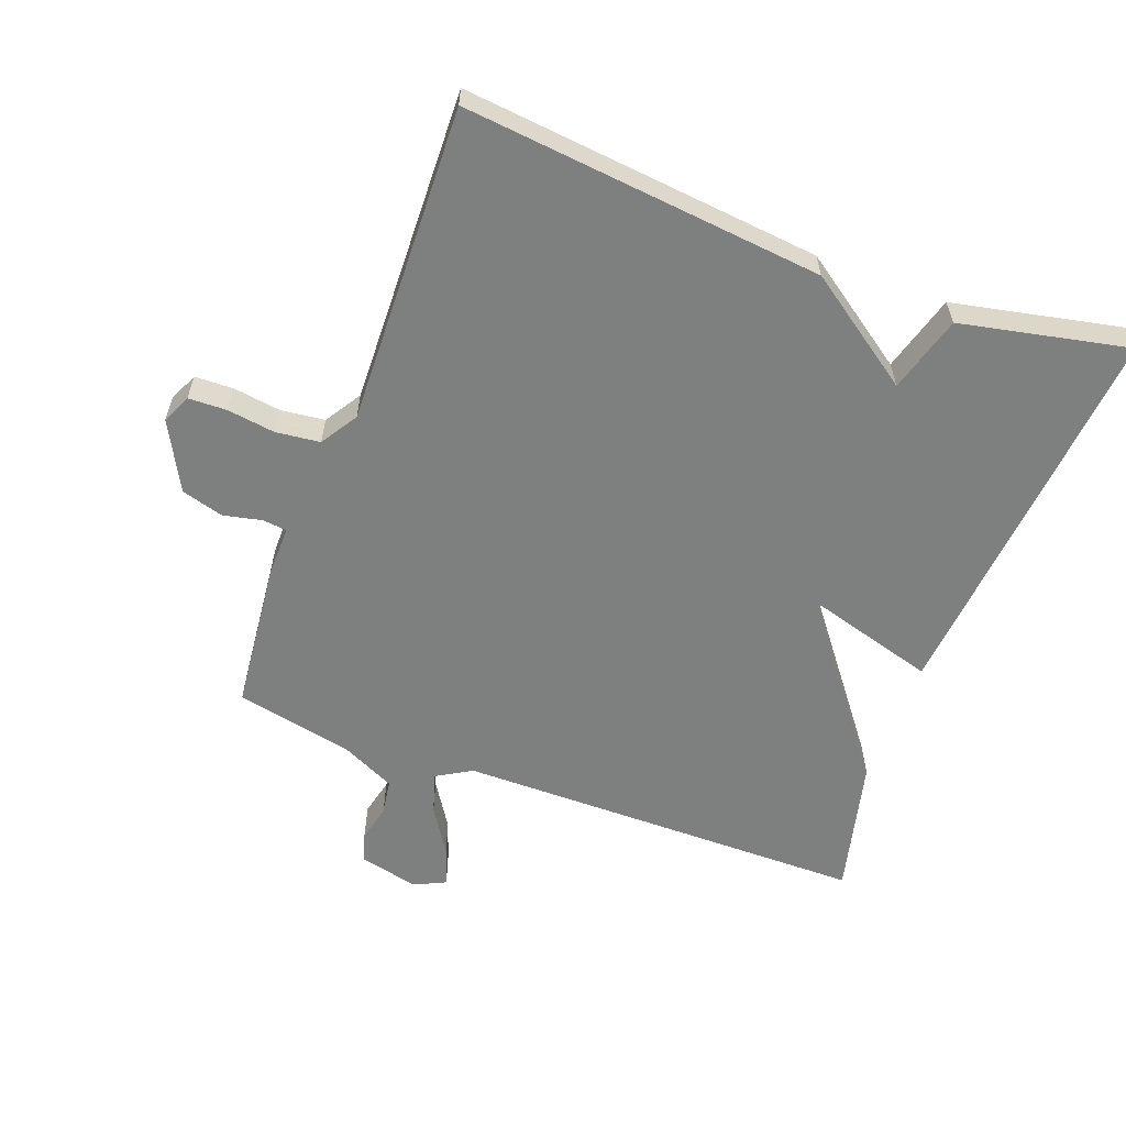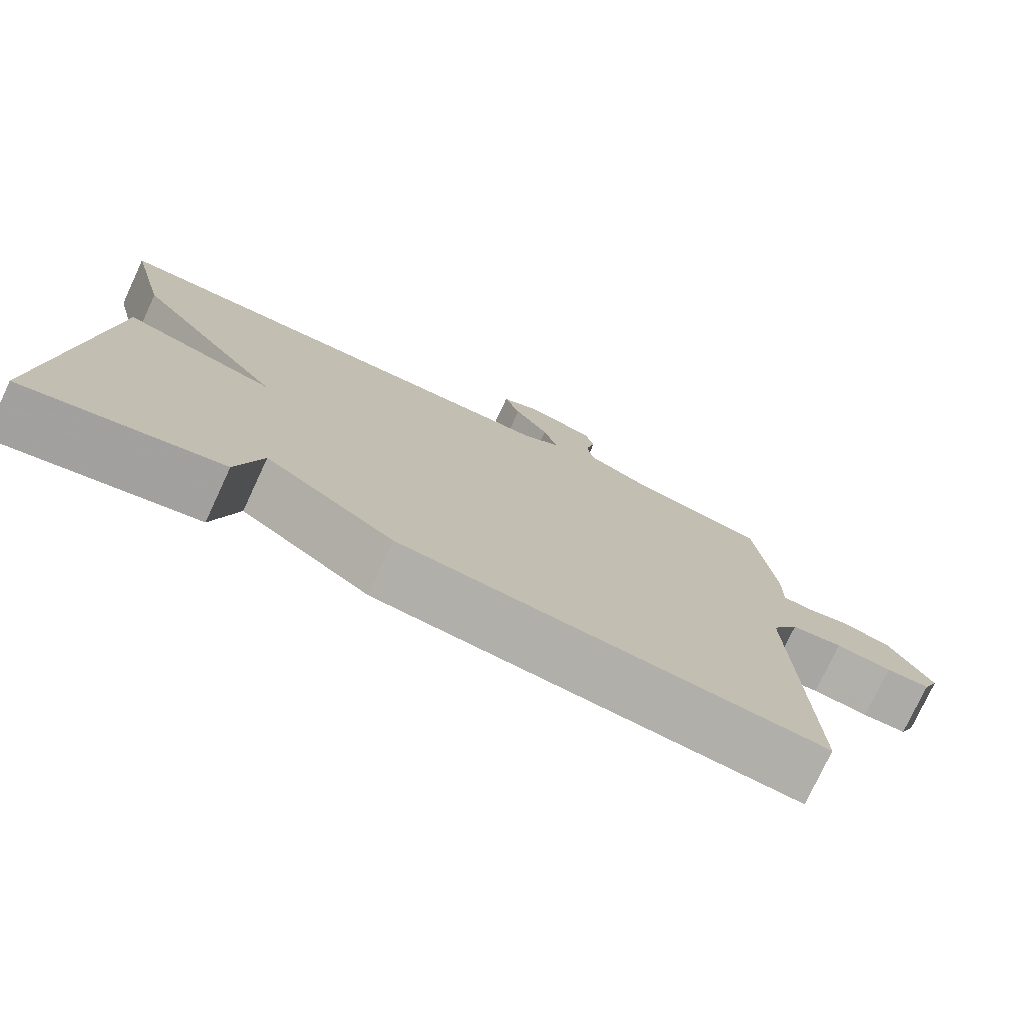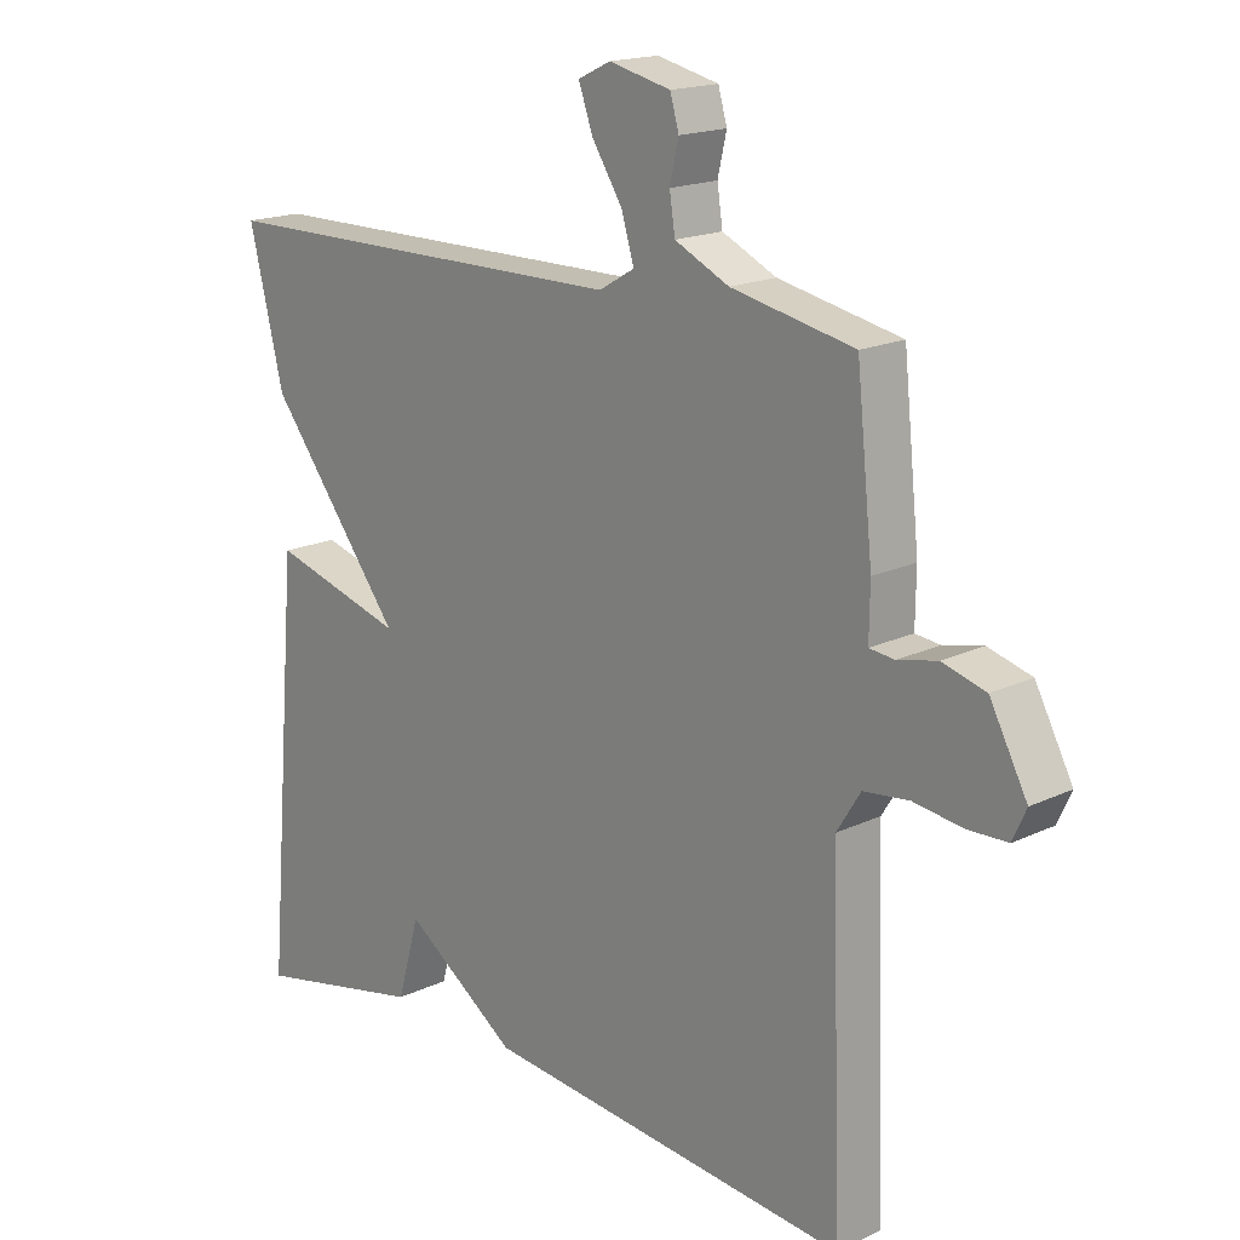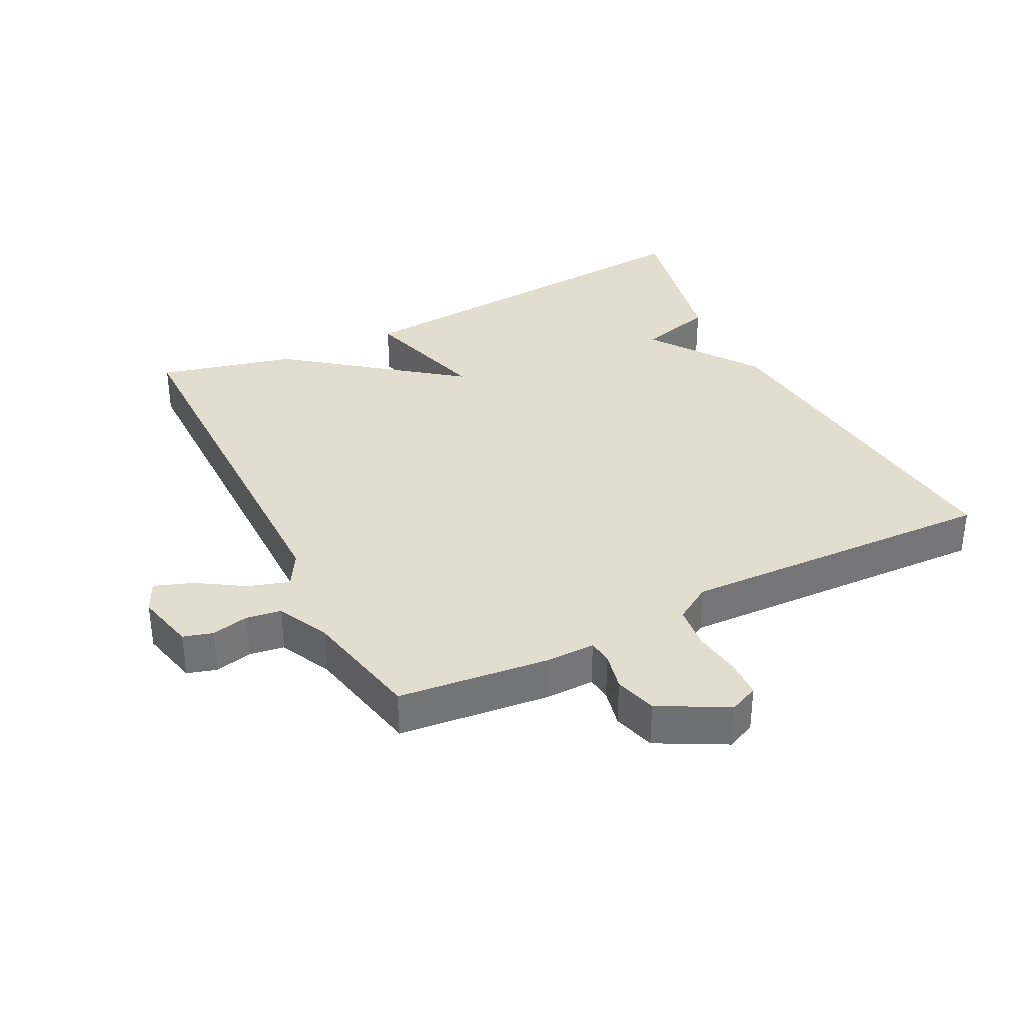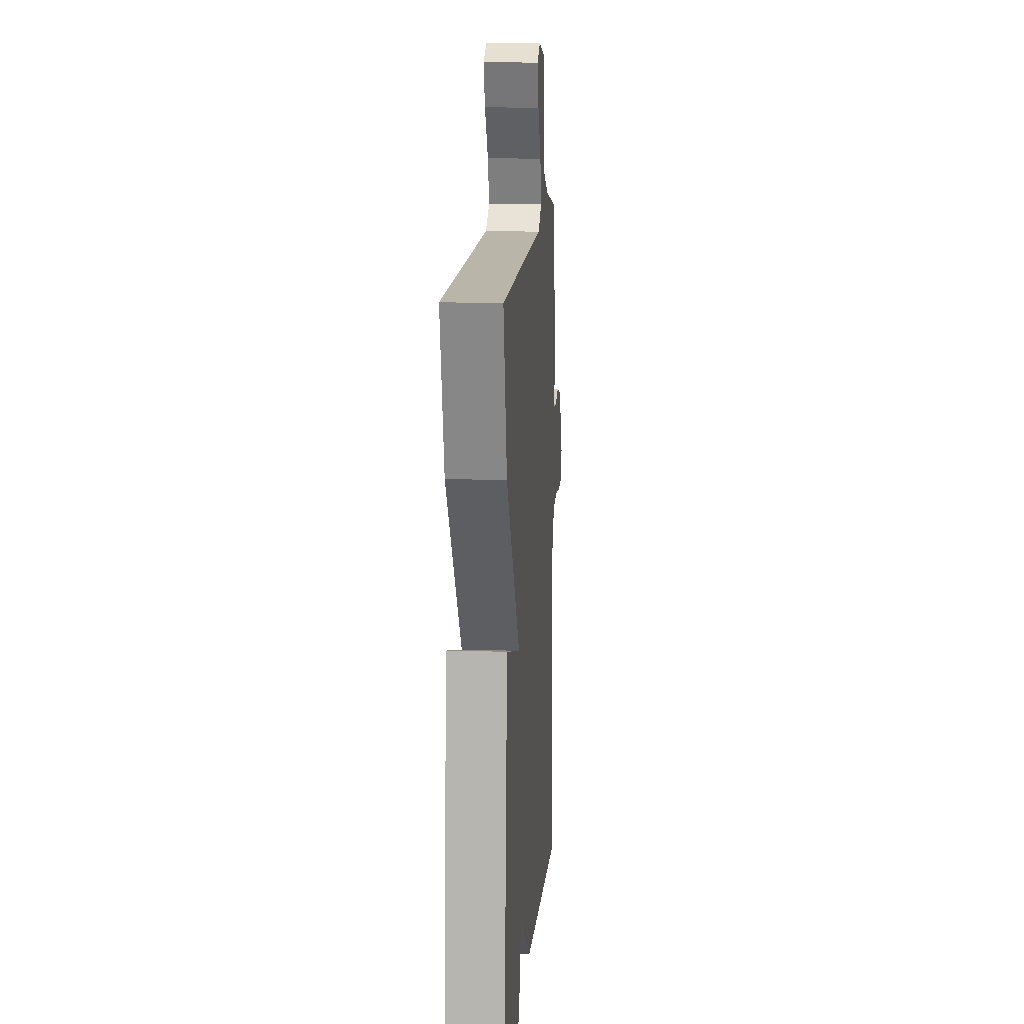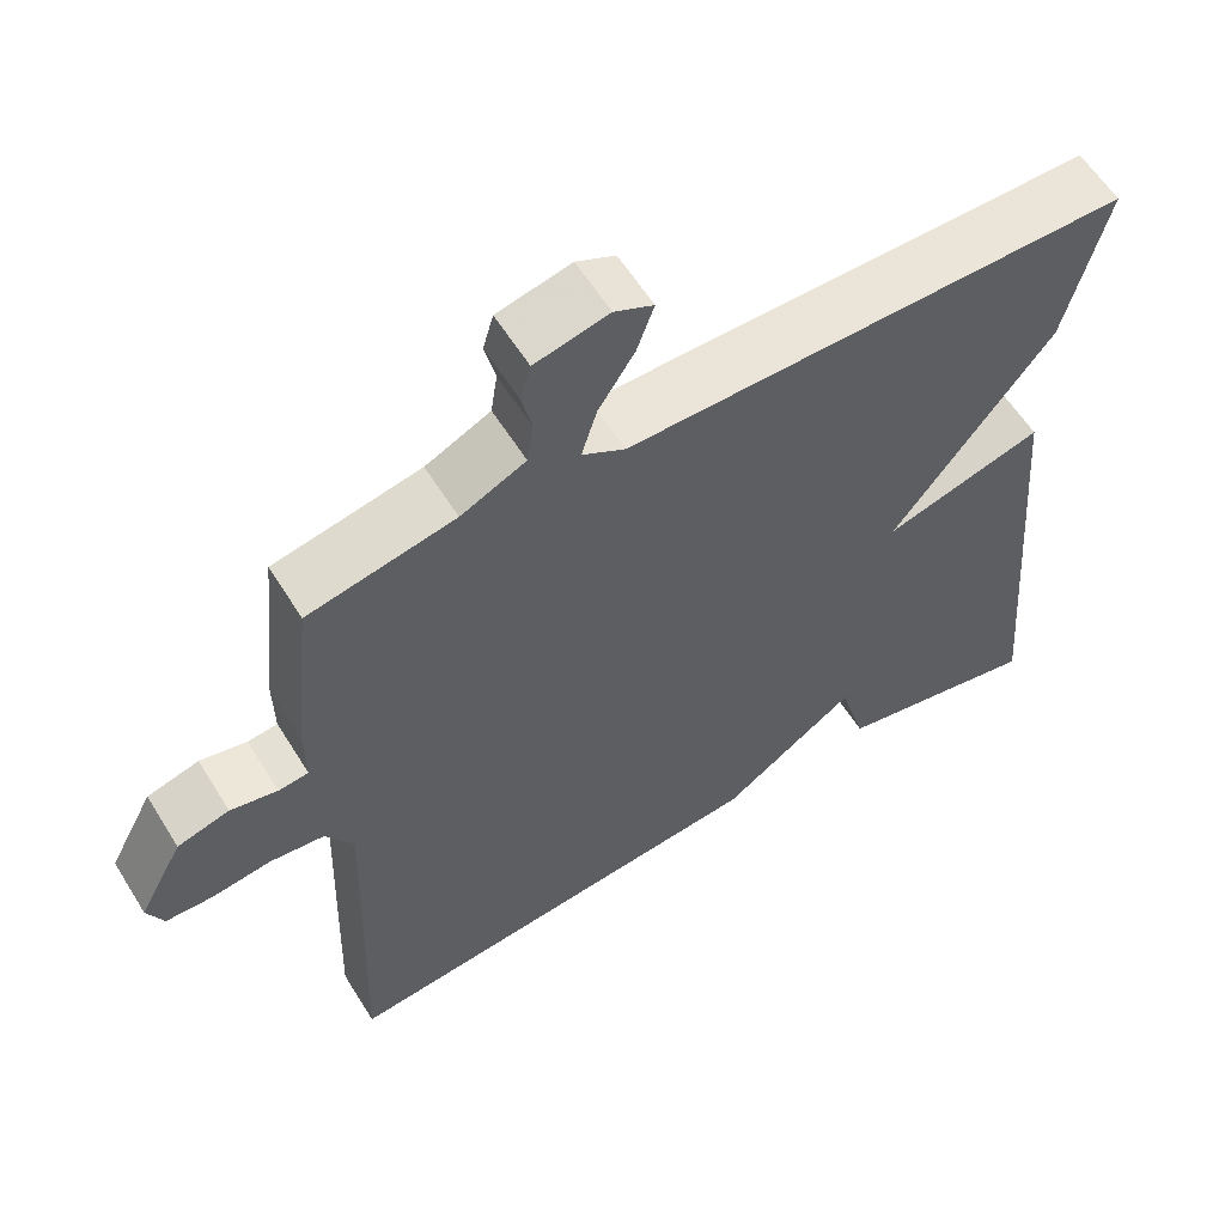
<metadata>
{"format":"obj","ext":"obj","renderer":"f3d","projection":"perspective","resolution":1024,"background":"white","views":[{"elev":-59.6,"azim":159.4,"up":"+Y"},{"elev":-76.8,"azim":-25.0,"up":"+Z"},{"elev":17.5,"azim":46.8,"up":"+Z"},{"elev":34.9,"azim":63.2,"up":"+Y"},{"elev":13.0,"azim":-85.9,"up":"+Z"},{"elev":59.2,"azim":148.3,"up":"+Z"}]}
</metadata>
<code>
v 0.5 0.07 -0.5
v -0.045 0.07 -0.446
v -0.212 0.07 -0.33
v -0.245 0.07 -0.446
v -0.5 0.07 -0.5
v -0.449 0.07 0.093
v -0.251 0.07 0.037
v -0.449 0.07 0.293
v -0.5 0.07 0.5
v 0.124 0.07 0.505
v 0.177 0.07 0.536
v 0.158 0.07 0.598
v 0.113 0.07 0.668
v 0.092 0.07 0.727
v 0.14 0.07 0.75
v 0.231 0.07 0.729
v 0.244 0.07 0.684
v 0.231 0.07 0.628
v 0.239 0.07 0.575
v 0.319 0.07 0.537
v 0.5 0.07 0.5
v 0.524 0.07 0.272
v 0.523 0.07 0.196
v 0.56 0.07 0.192
v 0.618 0.07 0.205
v 0.682 0.07 0.187
v 0.737 0.07 0.084
v 0.717 0.07 0.04
v 0.659 0.07 0.038
v 0.586 0.07 0.048
v 0.519 0.07 0.04
v 0.484 0.07 -0.016
v 0.5 0 -0.5
v -0.045 0 -0.446
v -0.212 0 -0.33
v -0.245 0 -0.446
v -0.5 0 -0.5
v -0.449 0 0.093
v -0.251 0 0.037
v -0.449 0 0.293
v -0.5 0 0.5
v 0.124 0 0.505
v 0.177 0 0.536
v 0.158 0 0.598
v 0.113 0 0.668
v 0.092 0 0.727
v 0.14 0 0.75
v 0.231 0 0.729
v 0.244 0 0.684
v 0.231 0 0.628
v 0.239 0 0.575
v 0.319 0 0.537
v 0.5 0 0.5
v 0.524 0 0.272
v 0.523 0 0.196
v 0.56 0 0.192
v 0.618 0 0.205
v 0.682 0 0.187
v 0.737 0 0.084
v 0.717 0 0.04
v 0.659 0 0.038
v 0.586 0 0.048
v 0.519 0 0.04
v 0.484 0 -0.016
f 28 29 30
f 27 28 30
f 26 27 30
f 25 26 30
f 24 25 30
f 23 24 30 31
f 23 31 32
f 22 23 32
f 21 22 32
f 20 21 32
f 16 17 18
f 15 16 18
f 14 15 18
f 13 14 18
f 12 13 18
f 11 12 18 19
f 7 8 9 10
f 7 10 11
f 5 6 7
f 4 5 7
f 3 4 7
f 19 20 32
f 11 19 32
f 7 11 32
f 3 7 32
f 2 3 32
f 1 2 32
f 62 61 60
f 62 60 59
f 62 59 58
f 62 58 57
f 62 57 56
f 63 62 56 55
f 64 63 55
f 64 55 54
f 64 54 53
f 64 53 52
f 50 49 48
f 50 48 47
f 50 47 46
f 50 46 45
f 50 45 44
f 51 50 44 43
f 42 41 40 39
f 43 42 39
f 39 38 37
f 39 37 36
f 39 36 35
f 64 52 51
f 64 51 43
f 64 43 39
f 64 39 35
f 64 35 34
f 64 34 33
f 1 33 34 2
f 2 34 35 3
f 3 35 36 4
f 4 36 37 5
f 5 37 38 6
f 6 38 39 7
f 7 39 40 8
f 8 40 41 9
f 9 41 42 10
f 10 42 43 11
f 11 43 44 12
f 12 44 45 13
f 13 45 46 14
f 14 46 47 15
f 15 47 48 16
f 16 48 49 17
f 17 49 50 18
f 18 50 51 19
f 19 51 52 20
f 20 52 53 21
f 21 53 54 22
f 22 54 55 23
f 23 55 56 24
f 24 56 57 25
f 25 57 58 26
f 26 58 59 27
f 27 59 60 28
f 28 60 61 29
f 29 61 62 30
f 30 62 63 31
f 31 63 64 32
f 32 64 33 1

</code>
